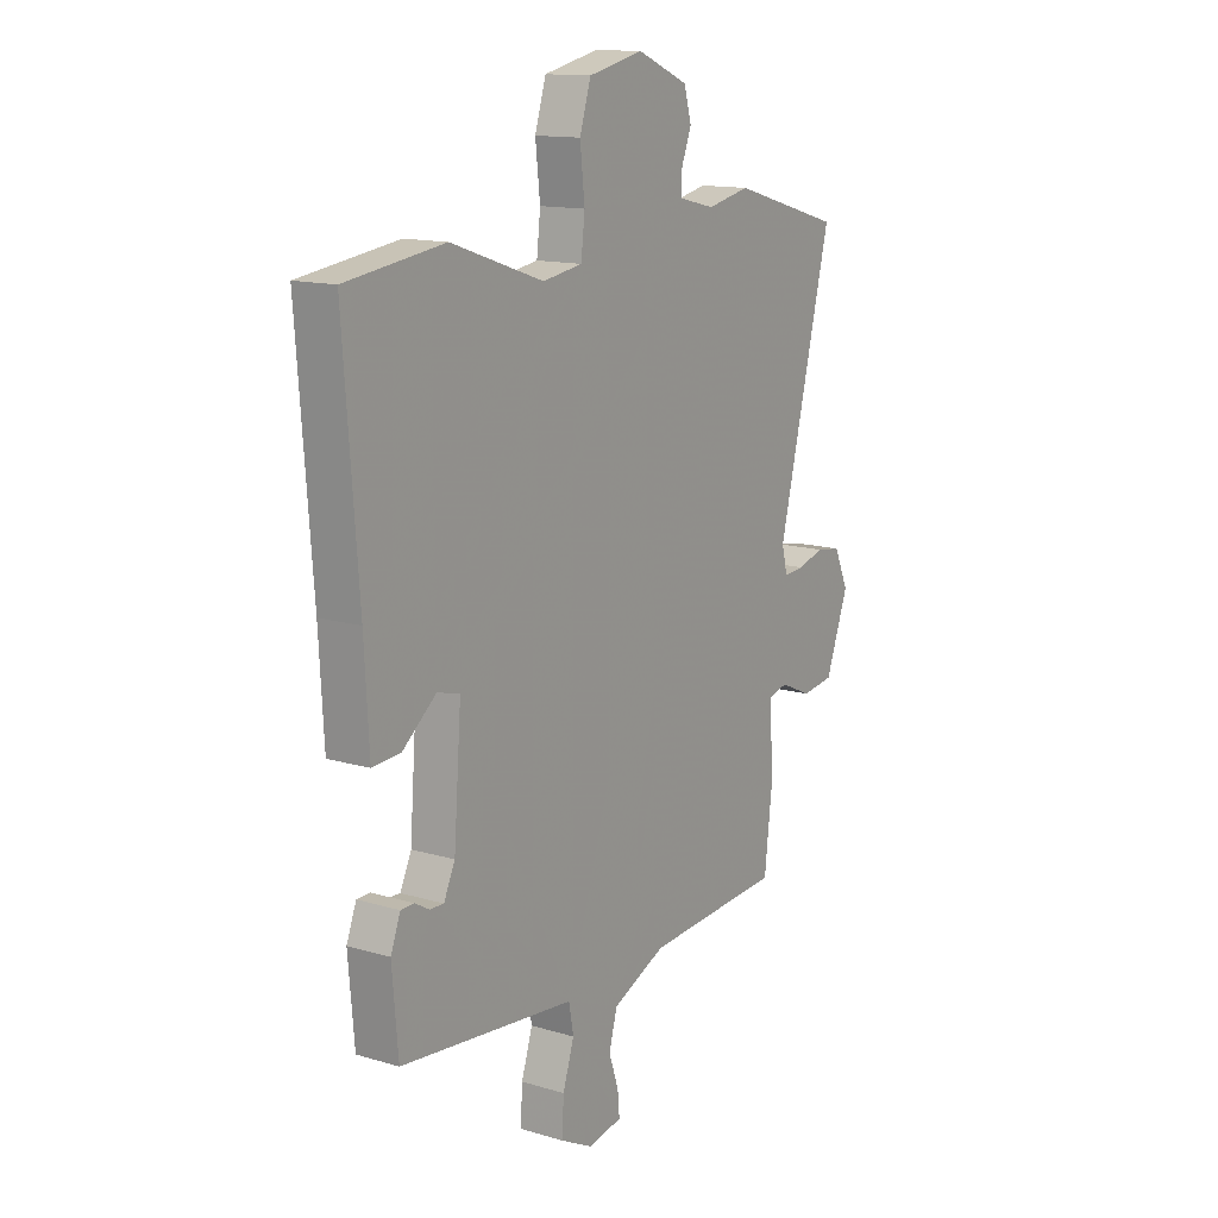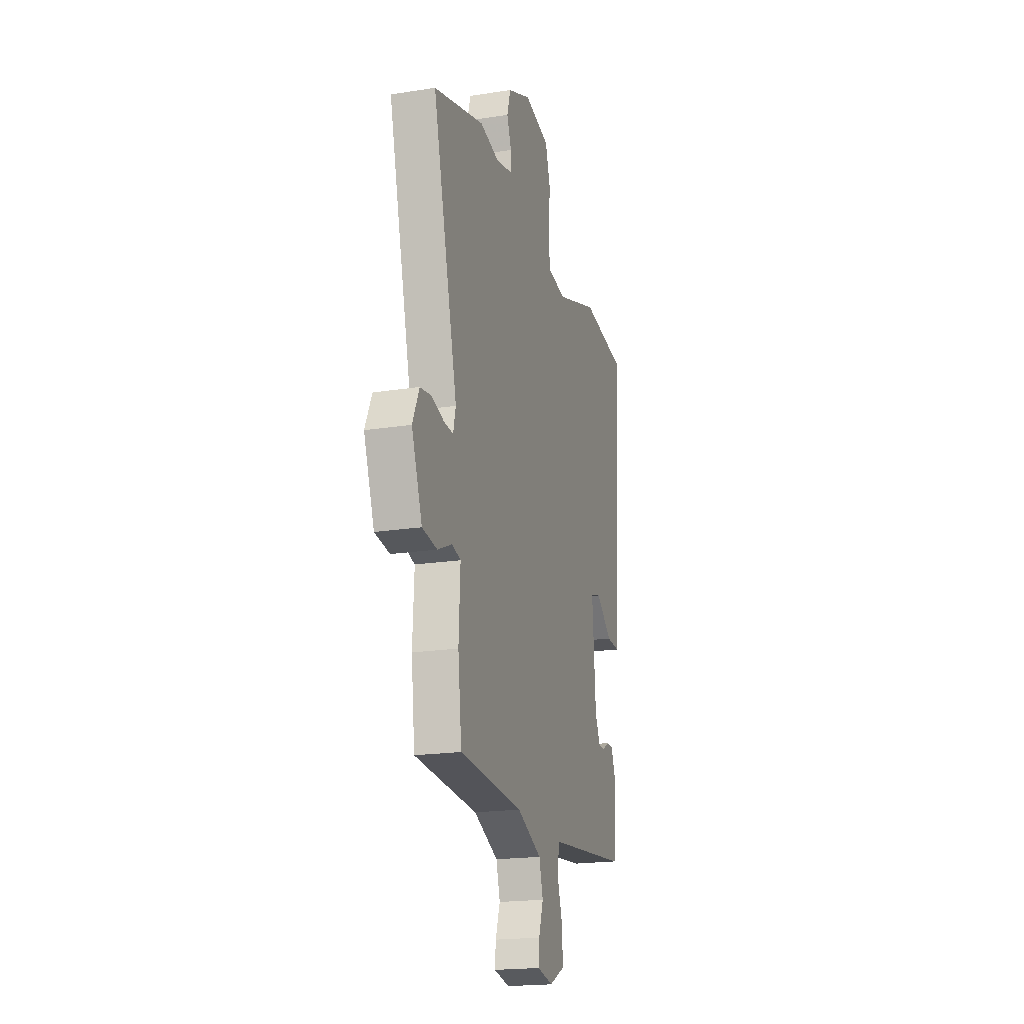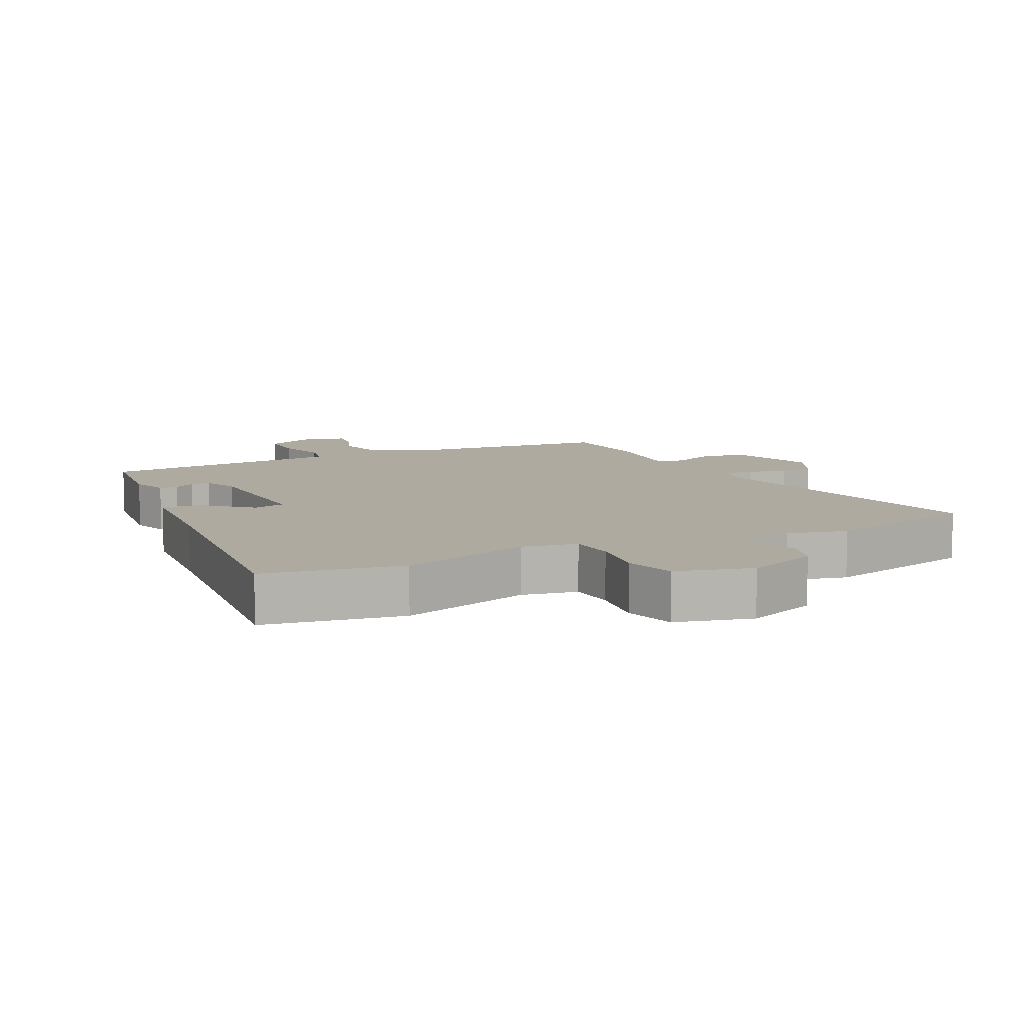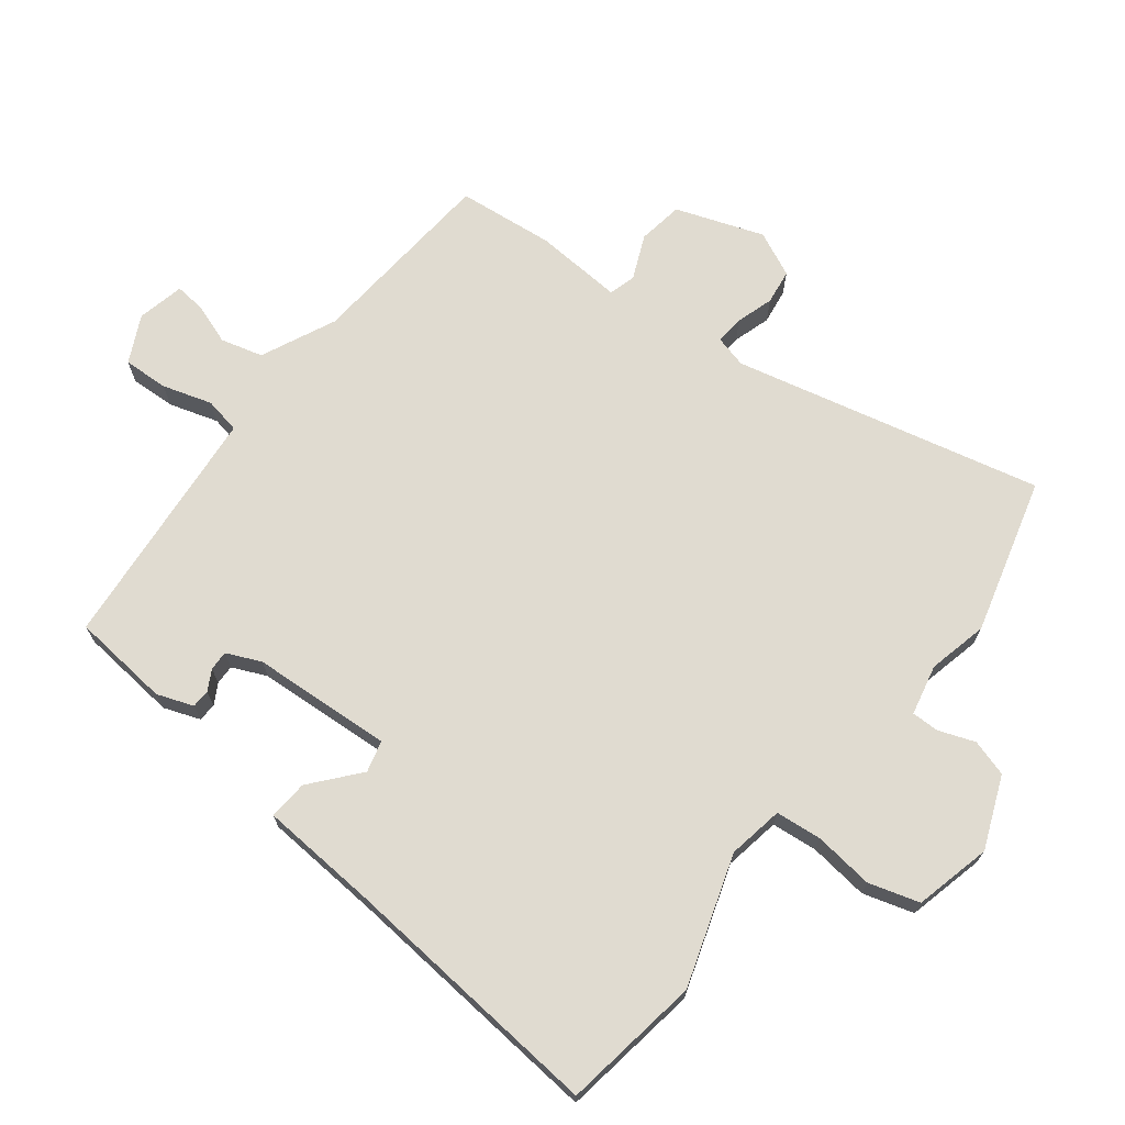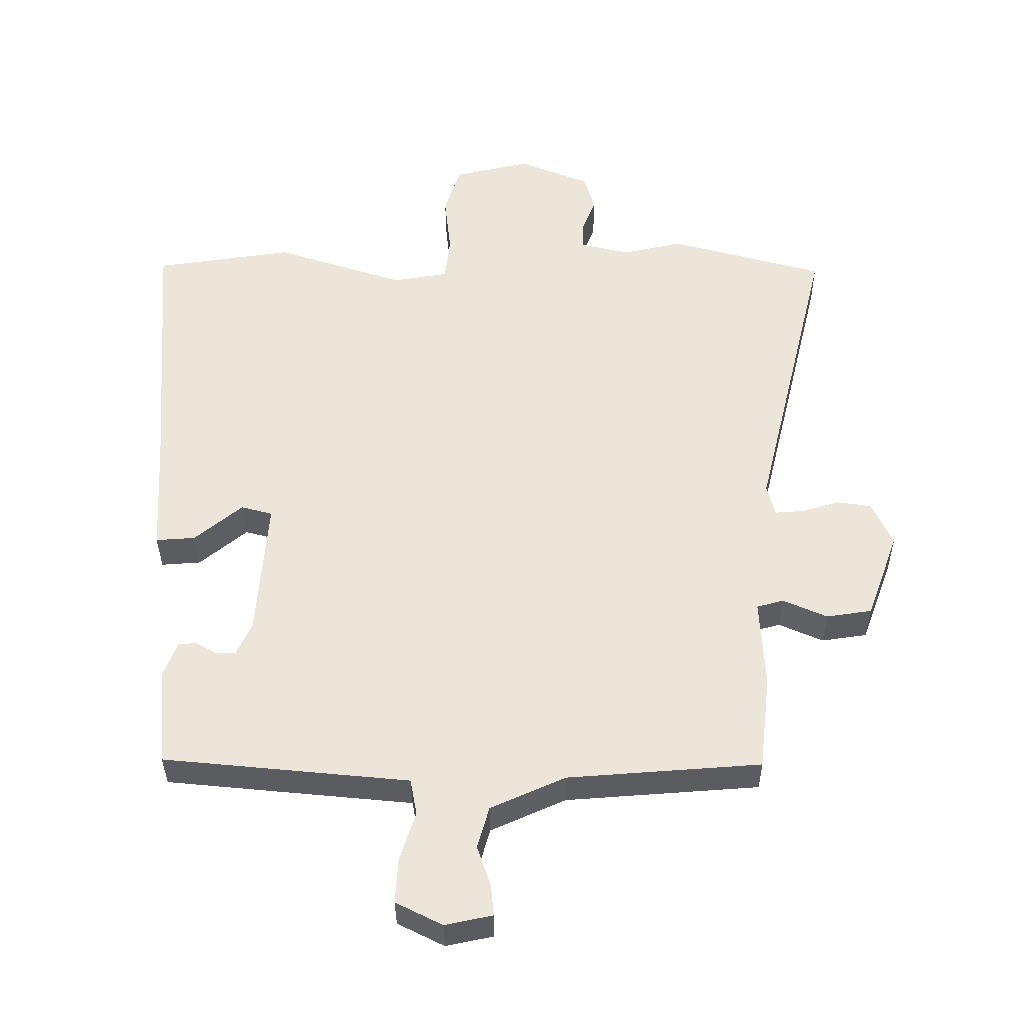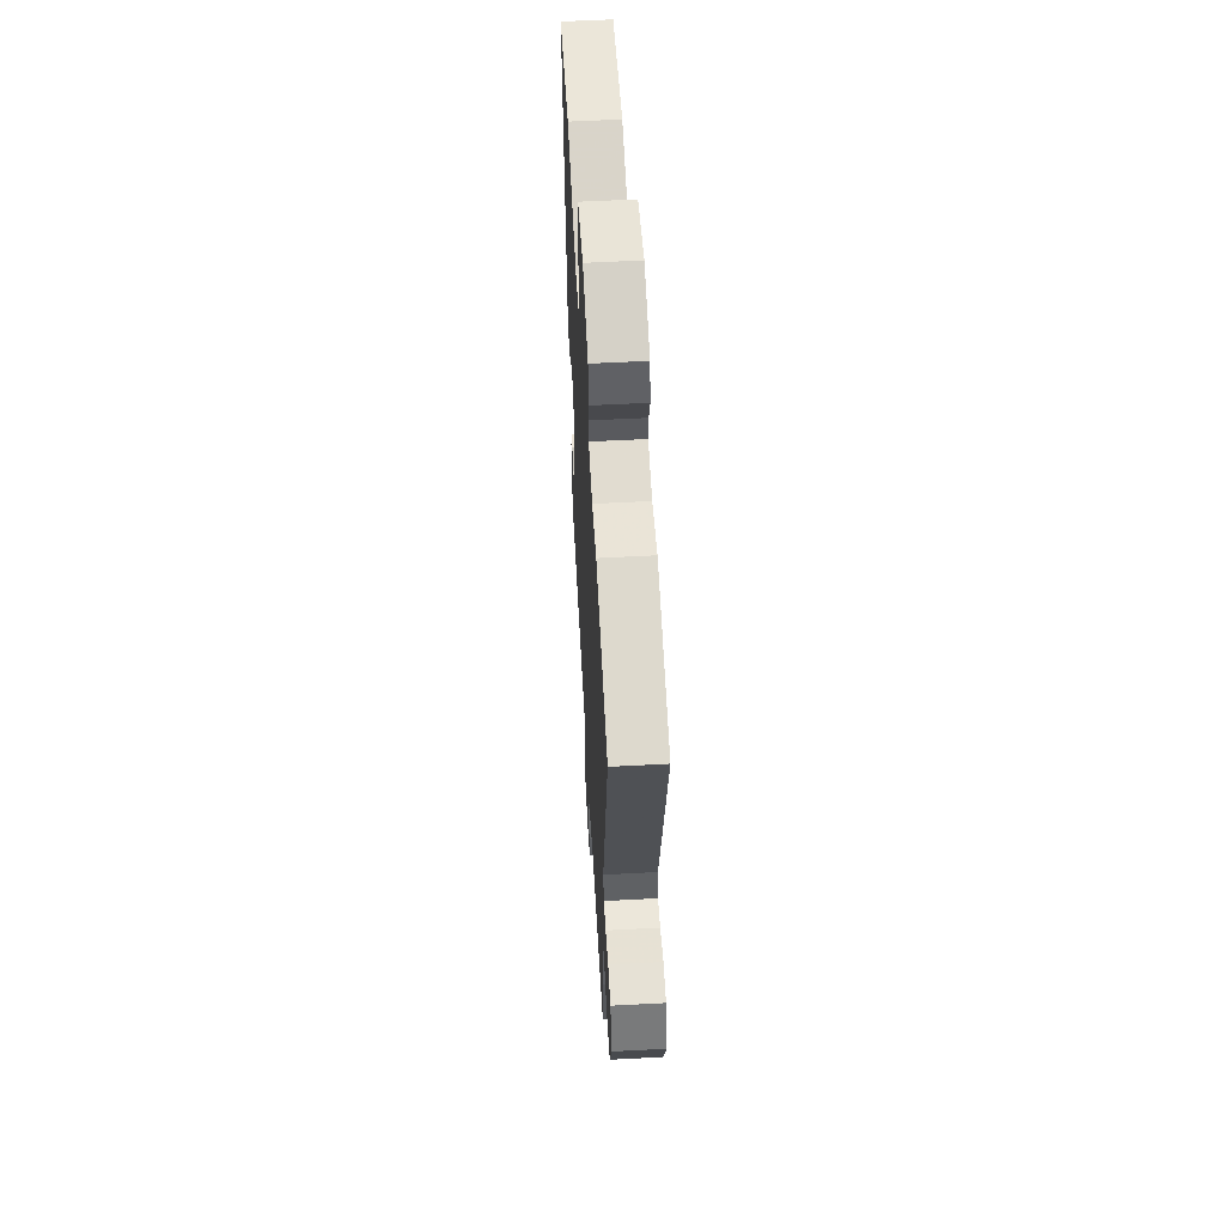
<metadata>
{"format":"obj","ext":"obj","renderer":"f3d","projection":"perspective","resolution":1024,"background":"white","views":[{"elev":13.7,"azim":-56.3,"up":"+Z"},{"elev":-19.7,"azim":106.3,"up":"+Z"},{"elev":9.4,"azim":-24.5,"up":"+Y"},{"elev":70.1,"azim":-51.5,"up":"+Y"},{"elev":-35.6,"azim":0.5,"up":"+Z"},{"elev":56.4,"azim":86.8,"up":"+Z"}]}
</metadata>
<code>
v 0.445 0.07 -0.508
v 0.151 0.07 -0.529
v 0.037 0.07 -0.58
v 0.019 0.07 -0.644
v 0.04 0.07 -0.706
v 0.044 0.07 -0.753
v -0.028 0.07 -0.768
v -0.099 0.07 -0.732
v -0.095 0.07 -0.663
v -0.071 0.07 -0.588
v -0.081 0.07 -0.533
v -0.18 0.07 -0.523
v -0.456 0.07 -0.495
v -0.469 0.07 -0.345
v -0.448 0.07 -0.29
v -0.42 0.07 -0.289
v -0.389 0.07 -0.307
v -0.359 0.07 -0.308
v -0.335 0.07 -0.256
v -0.319 0.07 -0.042
v -0.367 0.07 -0.029
v -0.44 0.07 -0.089
v -0.5 0.07 -0.093
v -0.51 0.07 0.086
v -0.541 0.07 0.494
v -0.33 0.07 0.524
v -0.132 0.07 0.457
v -0.047 0.07 0.471
v -0.039 0.07 0.541
v -0.049 0.07 0.632
v -0.025 0.07 0.709
v 0.092 0.07 0.736
v 0.201 0.07 0.69
v 0.217 0.07 0.634
v 0.196 0.07 0.579
v 0.195 0.07 0.537
v 0.272 0.07 0.519
v 0.363 0.07 0.539
v 0.599 0.07 0.472
v 0.484 0.07 0.004
v 0.496 0.07 -0.045
v 0.54 0.07 -0.042
v 0.597 0.07 -0.025
v 0.65 0.07 -0.033
v 0.681 0.07 -0.102
v 0.632 0.07 -0.235
v 0.563 0.07 -0.245
v 0.496 0.07 -0.215
v 0.455 0.07 -0.226
v 0.462 0.07 -0.361
v 0.445 0 -0.508
v 0.151 0 -0.529
v 0.037 0 -0.58
v 0.019 0 -0.644
v 0.04 0 -0.706
v 0.044 0 -0.753
v -0.028 0 -0.768
v -0.099 0 -0.732
v -0.095 0 -0.663
v -0.071 0 -0.588
v -0.081 0 -0.533
v -0.18 0 -0.523
v -0.456 0 -0.495
v -0.469 0 -0.345
v -0.448 0 -0.29
v -0.42 0 -0.289
v -0.389 0 -0.307
v -0.359 0 -0.308
v -0.335 0 -0.256
v -0.319 0 -0.042
v -0.367 0 -0.029
v -0.44 0 -0.089
v -0.5 0 -0.093
v -0.51 0 0.086
v -0.541 0 0.494
v -0.33 0 0.524
v -0.132 0 0.457
v -0.047 0 0.471
v -0.039 0 0.541
v -0.049 0 0.632
v -0.025 0 0.709
v 0.092 0 0.736
v 0.201 0 0.69
v 0.217 0 0.634
v 0.196 0 0.579
v 0.195 0 0.537
v 0.272 0 0.519
v 0.363 0 0.539
v 0.599 0 0.472
v 0.484 0 0.004
v 0.496 0 -0.045
v 0.54 0 -0.042
v 0.597 0 -0.025
v 0.65 0 -0.033
v 0.681 0 -0.102
v 0.632 0 -0.235
v 0.563 0 -0.245
v 0.496 0 -0.215
v 0.455 0 -0.226
v 0.462 0 -0.361
f 49 50 1 2
f 46 47 48
f 45 46 48
f 44 45 48
f 43 44 48
f 42 43 48
f 41 42 48 49
f 49 2 3
f 41 49 3
f 40 41 3
f 39 40 3
f 38 39 3
f 37 38 3
f 33 34 35
f 32 33 35
f 31 32 35
f 30 31 35
f 29 30 35
f 28 29 35 36
f 24 25 26 27
f 24 27 28
f 23 24 28
f 22 23 28
f 21 22 28
f 28 36 37
f 21 28 37
f 20 21 37
f 15 16 17
f 14 15 17
f 13 14 17
f 12 13 17
f 11 12 17
f 11 17 18
f 8 9 10
f 7 8 10
f 6 7 10
f 5 6 10
f 4 5 10
f 4 10 11
f 3 4 11
f 37 3 11
f 20 37 11
f 19 20 11
f 11 18 19
f 52 51 100 99
f 98 97 96
f 98 96 95
f 98 95 94
f 98 94 93
f 98 93 92
f 99 98 92 91
f 53 52 99
f 53 99 91
f 53 91 90
f 53 90 89
f 53 89 88
f 53 88 87
f 85 84 83
f 85 83 82
f 85 82 81
f 85 81 80
f 85 80 79
f 86 85 79 78
f 77 76 75 74
f 78 77 74
f 78 74 73
f 78 73 72
f 78 72 71
f 87 86 78
f 87 78 71
f 87 71 70
f 67 66 65
f 67 65 64
f 67 64 63
f 67 63 62
f 67 62 61
f 68 67 61
f 60 59 58
f 60 58 57
f 60 57 56
f 60 56 55
f 60 55 54
f 61 60 54
f 61 54 53
f 61 53 87
f 61 87 70
f 61 70 69
f 69 68 61
f 1 51 52 2
f 2 52 53 3
f 3 53 54 4
f 4 54 55 5
f 5 55 56 6
f 6 56 57 7
f 7 57 58 8
f 8 58 59 9
f 9 59 60 10
f 10 60 61 11
f 11 61 62 12
f 12 62 63 13
f 13 63 64 14
f 14 64 65 15
f 15 65 66 16
f 16 66 67 17
f 17 67 68 18
f 18 68 69 19
f 19 69 70 20
f 20 70 71 21
f 21 71 72 22
f 22 72 73 23
f 23 73 74 24
f 24 74 75 25
f 25 75 76 26
f 26 76 77 27
f 27 77 78 28
f 28 78 79 29
f 29 79 80 30
f 30 80 81 31
f 31 81 82 32
f 32 82 83 33
f 33 83 84 34
f 34 84 85 35
f 35 85 86 36
f 36 86 87 37
f 37 87 88 38
f 38 88 89 39
f 39 89 90 40
f 40 90 91 41
f 41 91 92 42
f 42 92 93 43
f 43 93 94 44
f 44 94 95 45
f 45 95 96 46
f 46 96 97 47
f 47 97 98 48
f 48 98 99 49
f 49 99 100 50
f 50 100 51 1

</code>
